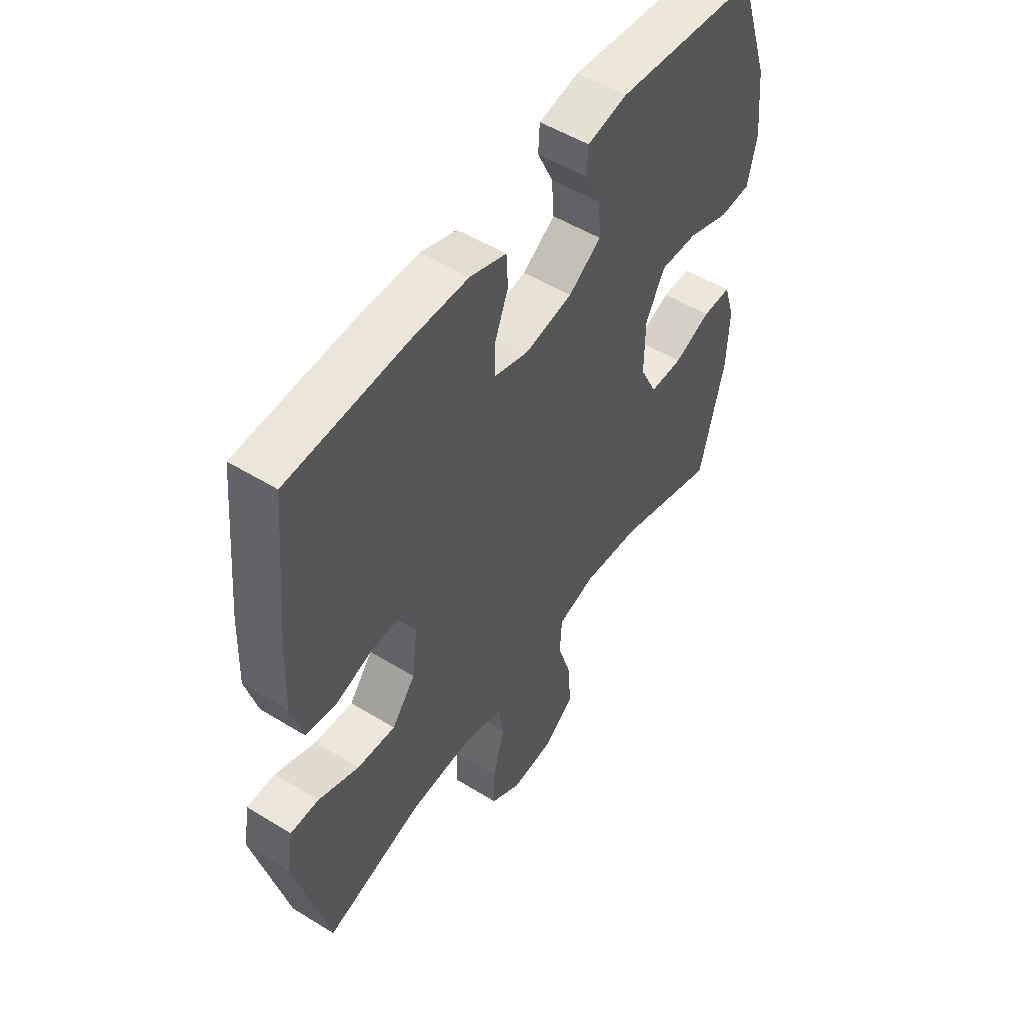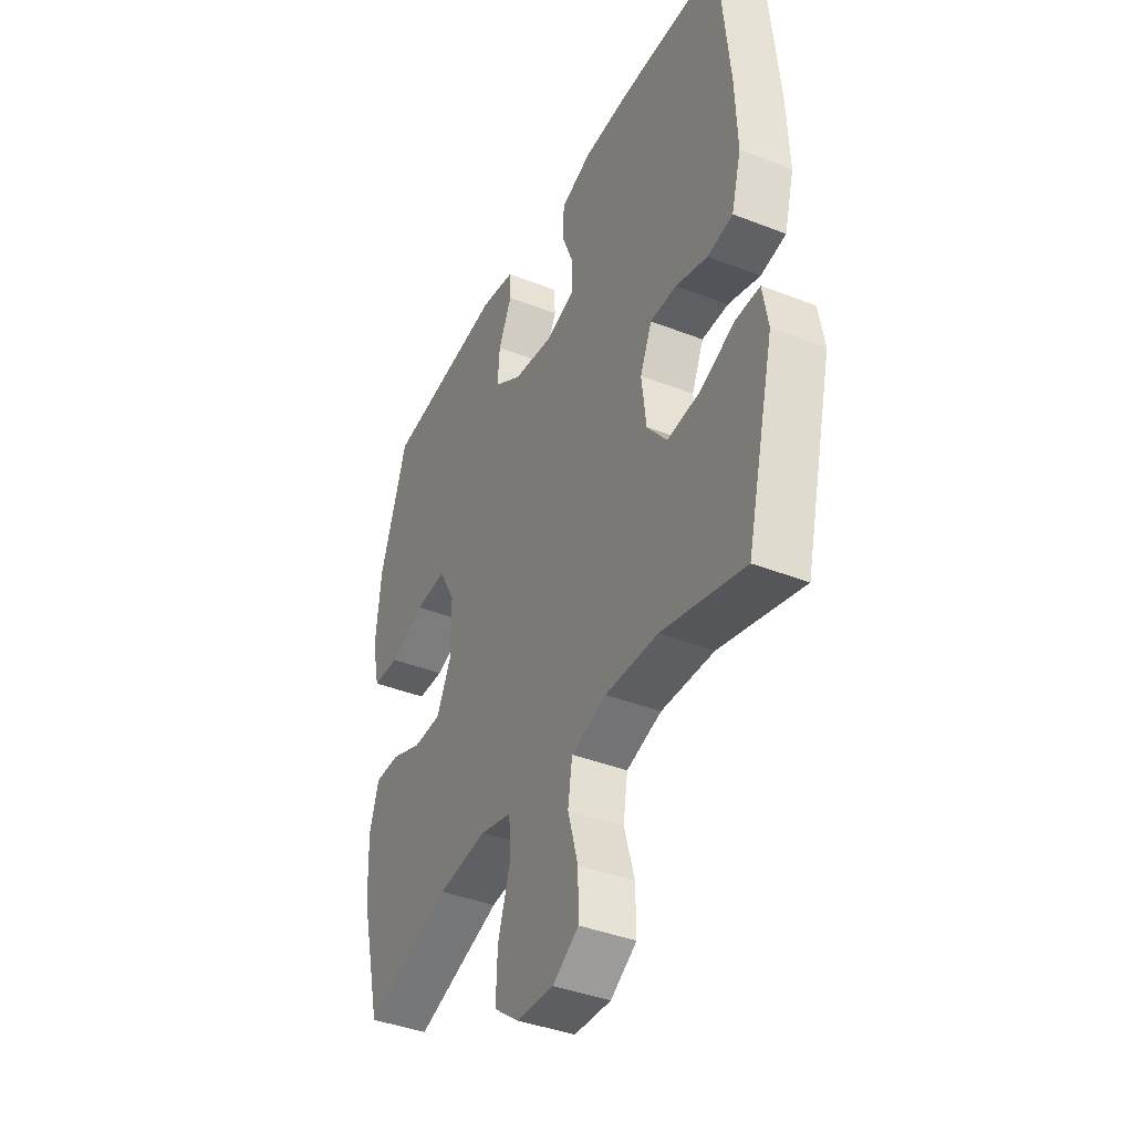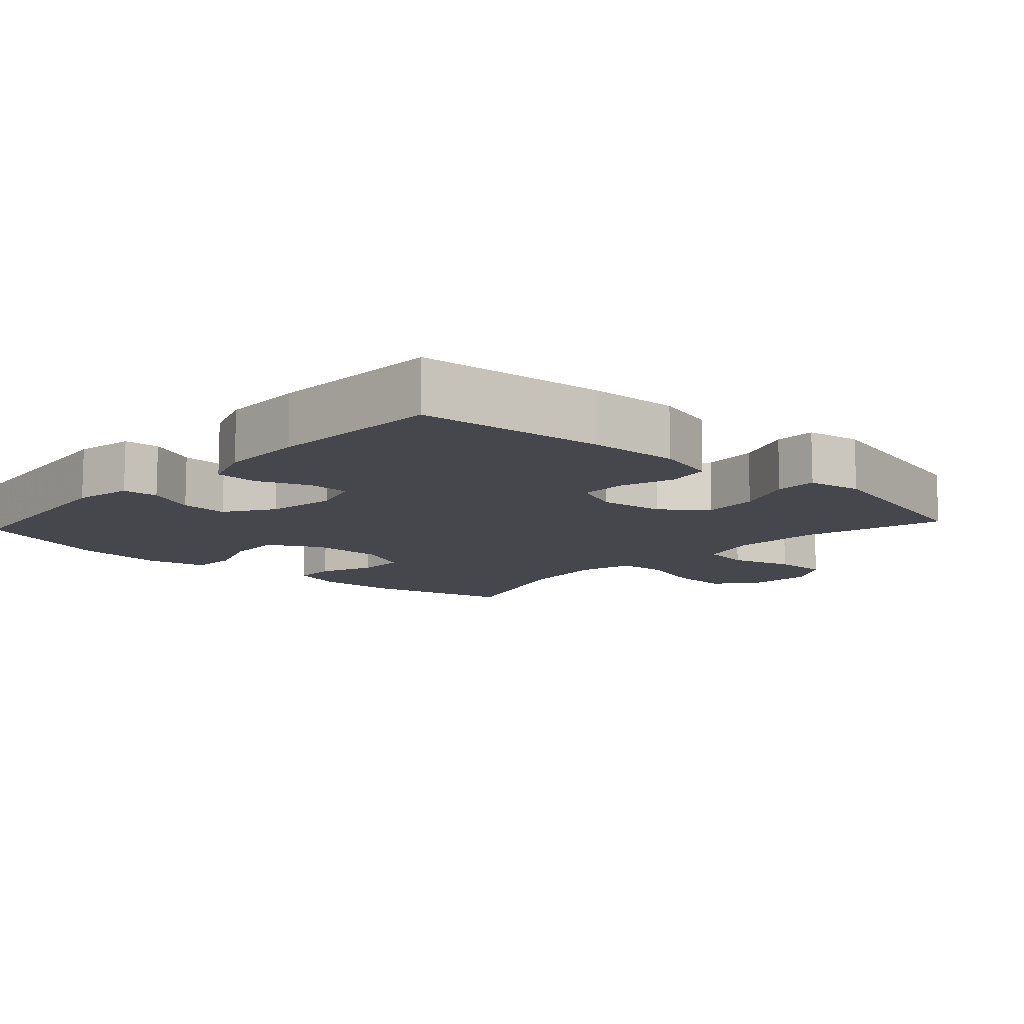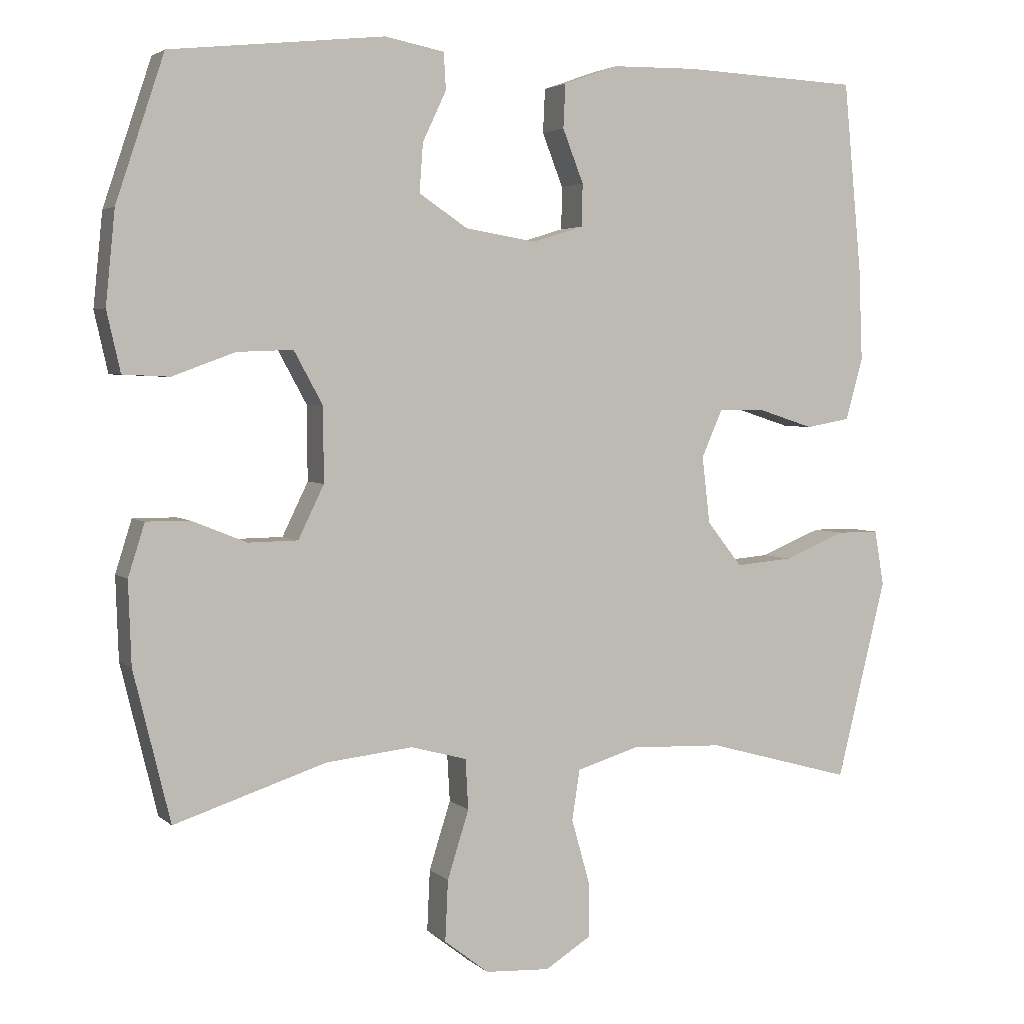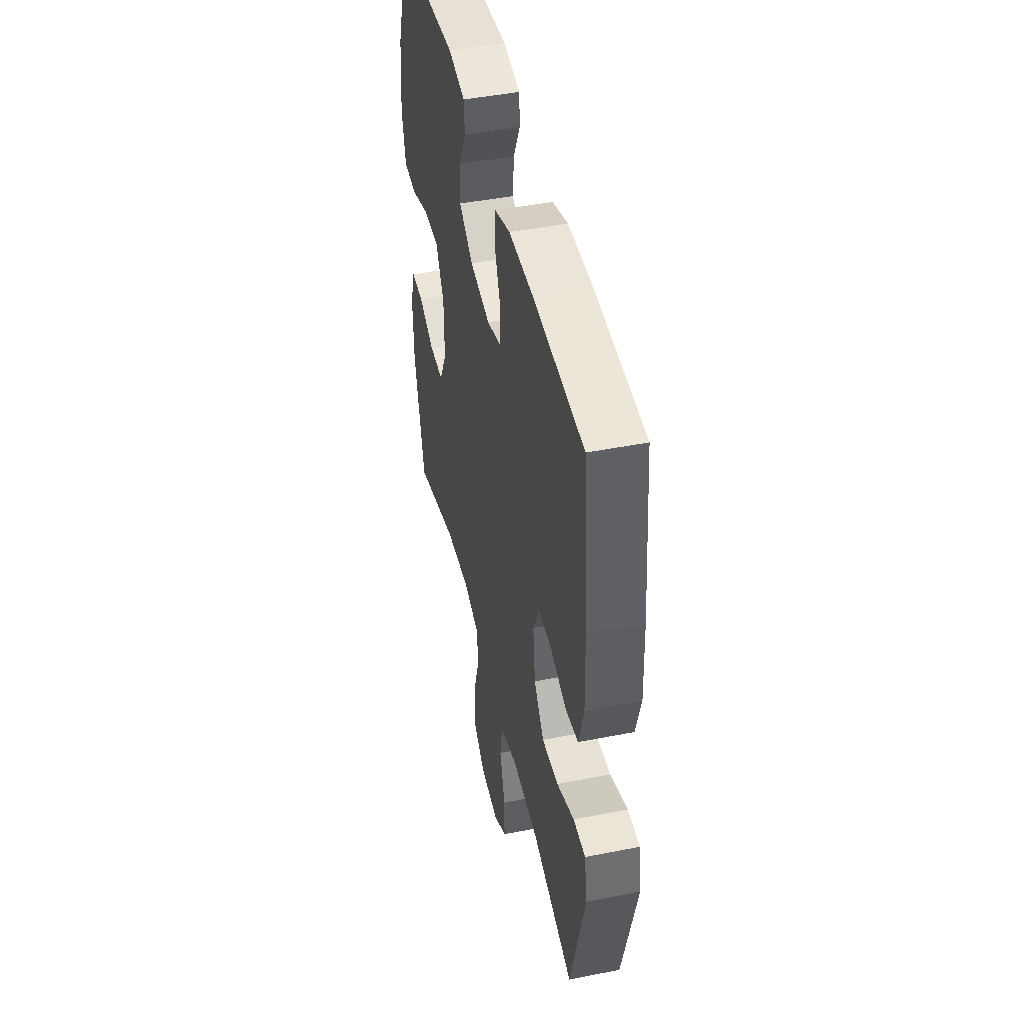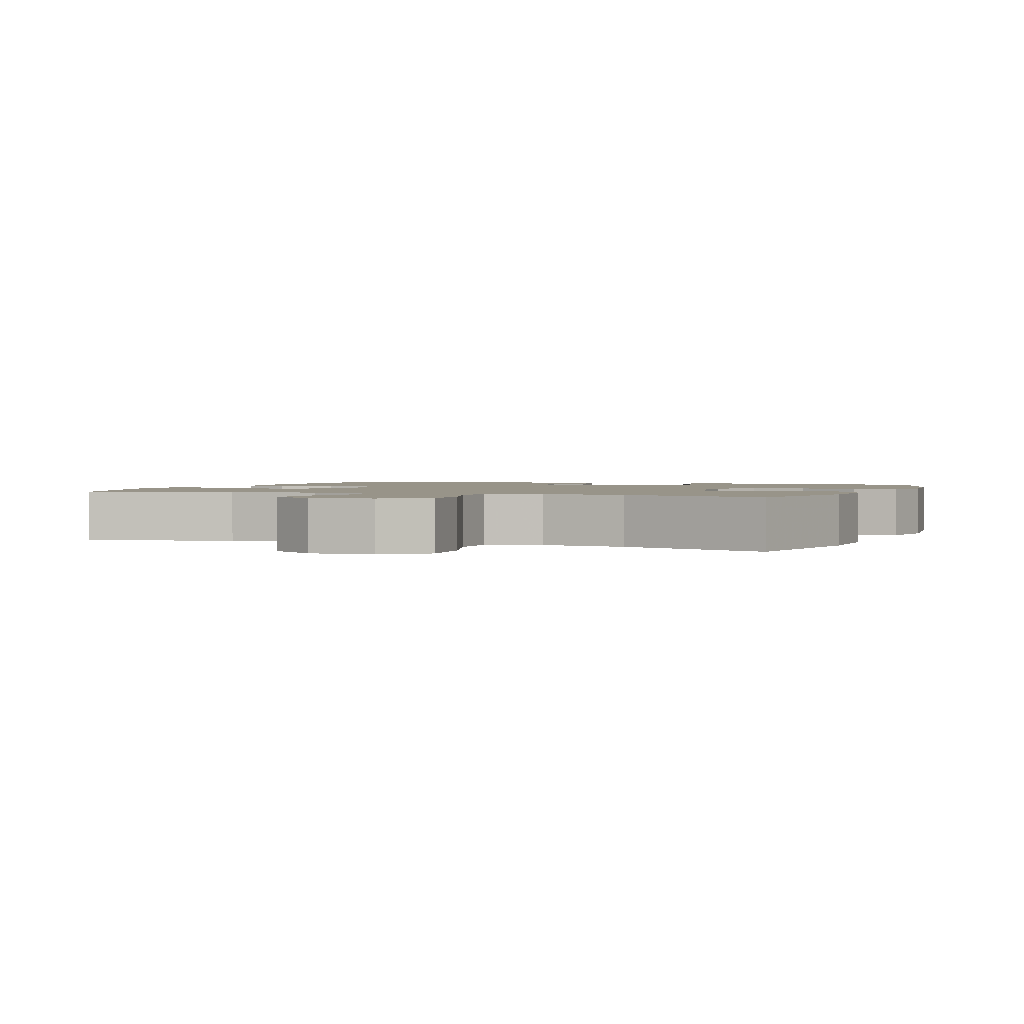
<metadata>
{"format":"obj","ext":"obj","renderer":"f3d","projection":"perspective","resolution":1024,"background":"white","views":[{"elev":52.1,"azim":123.6,"up":"+Z"},{"elev":-40.3,"azim":64.3,"up":"+Z"},{"elev":-11.0,"azim":47.7,"up":"+Y"},{"elev":3.5,"azim":-22.7,"up":"+Z"},{"elev":45.8,"azim":77.2,"up":"+Z"},{"elev":1.7,"azim":-159.6,"up":"+Y"}]}
</metadata>
<code>
v 0.5 0.07 0.5
v 0.525 0.07 0.237
v 0.53 0.07 0.107
v 0.506 0.07 0.02
v 0.444 0.07 0.009
v 0.366 0.07 0.034
v 0.301 0.07 0.034
v 0.272 0.07 -0.032
v 0.283 0.07 -0.125
v 0.332 0.07 -0.187
v 0.412 0.07 -0.18
v 0.497 0.07 -0.145
v 0.556 0.07 -0.145
v 0.569 0.07 -0.222
v 0.5 0.07 -0.5
v 0.297 0.07 -0.444
v 0.168 0.07 -0.439
v 0.082 0.07 -0.465
v 0.071 0.07 -0.535
v 0.096 0.07 -0.624
v 0.097 0.07 -0.702
v 0.033 0.07 -0.742
v -0.057 0.07 -0.737
v -0.119 0.07 -0.689
v -0.115 0.07 -0.604
v -0.085 0.07 -0.509
v -0.089 0.07 -0.439
v -0.167 0.07 -0.418
v -0.288 0.07 -0.431
v -0.5 0.07 -0.5
v -0.551 0.07 -0.291
v -0.555 0.07 -0.176
v -0.532 0.07 -0.103
v -0.472 0.07 -0.103
v -0.395 0.07 -0.134
v -0.326 0.07 -0.133
v -0.29 0.07 -0.059
v -0.291 0.07 0.045
v -0.331 0.07 0.118
v -0.409 0.07 0.115
v -0.496 0.07 0.083
v -0.561 0.07 0.086
v -0.58 0.07 0.17
v -0.567 0.07 0.299
v -0.5 0.07 0.5
v -0.202 0.07 0.532
v -0.119 0.07 0.516
v -0.116 0.07 0.465
v -0.149 0.07 0.395
v -0.154 0.07 0.327
v -0.086 0.07 0.282
v 0.013 0.07 0.266
v 0.084 0.07 0.288
v 0.085 0.07 0.347
v 0.056 0.07 0.421
v 0.059 0.07 0.482
v 0.135 0.07 0.509
v 0.254 0.07 0.511
v 0.5 0 0.5
v 0.525 0 0.237
v 0.53 0 0.107
v 0.506 0 0.02
v 0.444 0 0.009
v 0.366 0 0.034
v 0.301 0 0.034
v 0.272 0 -0.032
v 0.283 0 -0.125
v 0.332 0 -0.187
v 0.412 0 -0.18
v 0.497 0 -0.145
v 0.556 0 -0.145
v 0.569 0 -0.222
v 0.5 0 -0.5
v 0.297 0 -0.444
v 0.168 0 -0.439
v 0.082 0 -0.465
v 0.071 0 -0.535
v 0.096 0 -0.624
v 0.097 0 -0.702
v 0.033 0 -0.742
v -0.057 0 -0.737
v -0.119 0 -0.689
v -0.115 0 -0.604
v -0.085 0 -0.509
v -0.089 0 -0.439
v -0.167 0 -0.418
v -0.288 0 -0.431
v -0.5 0 -0.5
v -0.551 0 -0.291
v -0.555 0 -0.176
v -0.532 0 -0.103
v -0.472 0 -0.103
v -0.395 0 -0.134
v -0.326 0 -0.133
v -0.29 0 -0.059
v -0.291 0 0.045
v -0.331 0 0.118
v -0.409 0 0.115
v -0.496 0 0.083
v -0.561 0 0.086
v -0.58 0 0.17
v -0.567 0 0.299
v -0.5 0 0.5
v -0.202 0 0.532
v -0.119 0 0.516
v -0.116 0 0.465
v -0.149 0 0.395
v -0.154 0 0.327
v -0.086 0 0.282
v 0.013 0 0.266
v 0.084 0 0.288
v 0.085 0 0.347
v 0.056 0 0.421
v 0.059 0 0.482
v 0.135 0 0.509
v 0.254 0 0.511
f 4 5 6
f 3 4 6
f 2 3 6
f 1 2 6
f 58 1 6
f 57 58 6
f 56 57 6
f 55 56 6
f 54 55 6
f 53 54 6 7
f 52 53 7 8
f 51 52 8 9
f 50 51 9 10
f 47 48 49
f 46 47 49
f 45 46 49
f 44 45 49
f 43 44 49
f 42 43 49
f 41 42 49
f 40 41 49
f 39 40 49 50
f 38 39 50 10
f 33 34 35
f 32 33 35
f 31 32 35
f 30 31 35
f 29 30 35
f 28 29 35 36
f 27 28 36 37
f 24 25 26
f 23 24 26
f 22 23 26
f 21 22 26
f 20 21 26
f 19 20 26
f 18 19 26 27
f 37 38 10
f 27 37 10
f 18 27 10
f 17 18 10
f 14 15 16
f 13 14 16
f 12 13 16
f 11 12 16
f 10 11 16 17
f 64 63 62
f 64 62 61
f 64 61 60
f 64 60 59
f 64 59 116
f 64 116 115
f 64 115 114
f 64 114 113
f 64 113 112
f 65 64 112 111
f 66 65 111 110
f 67 66 110 109
f 68 67 109 108
f 107 106 105
f 107 105 104
f 107 104 103
f 107 103 102
f 107 102 101
f 107 101 100
f 107 100 99
f 107 99 98
f 108 107 98 97
f 68 108 97 96
f 93 92 91
f 93 91 90
f 93 90 89
f 93 89 88
f 93 88 87
f 94 93 87 86
f 95 94 86 85
f 84 83 82
f 84 82 81
f 84 81 80
f 84 80 79
f 84 79 78
f 84 78 77
f 85 84 77 76
f 68 96 95
f 68 95 85
f 68 85 76
f 68 76 75
f 74 73 72
f 74 72 71
f 74 71 70
f 74 70 69
f 75 74 69 68
f 1 59 60 2
f 2 60 61 3
f 3 61 62 4
f 4 62 63 5
f 5 63 64 6
f 6 64 65 7
f 7 65 66 8
f 8 66 67 9
f 9 67 68 10
f 10 68 69 11
f 11 69 70 12
f 12 70 71 13
f 13 71 72 14
f 14 72 73 15
f 15 73 74 16
f 16 74 75 17
f 17 75 76 18
f 18 76 77 19
f 19 77 78 20
f 20 78 79 21
f 21 79 80 22
f 22 80 81 23
f 23 81 82 24
f 24 82 83 25
f 25 83 84 26
f 26 84 85 27
f 27 85 86 28
f 28 86 87 29
f 29 87 88 30
f 30 88 89 31
f 31 89 90 32
f 32 90 91 33
f 33 91 92 34
f 34 92 93 35
f 35 93 94 36
f 36 94 95 37
f 37 95 96 38
f 38 96 97 39
f 39 97 98 40
f 40 98 99 41
f 41 99 100 42
f 42 100 101 43
f 43 101 102 44
f 44 102 103 45
f 45 103 104 46
f 46 104 105 47
f 47 105 106 48
f 48 106 107 49
f 49 107 108 50
f 50 108 109 51
f 51 109 110 52
f 52 110 111 53
f 53 111 112 54
f 54 112 113 55
f 55 113 114 56
f 56 114 115 57
f 57 115 116 58
f 58 116 59 1

</code>
